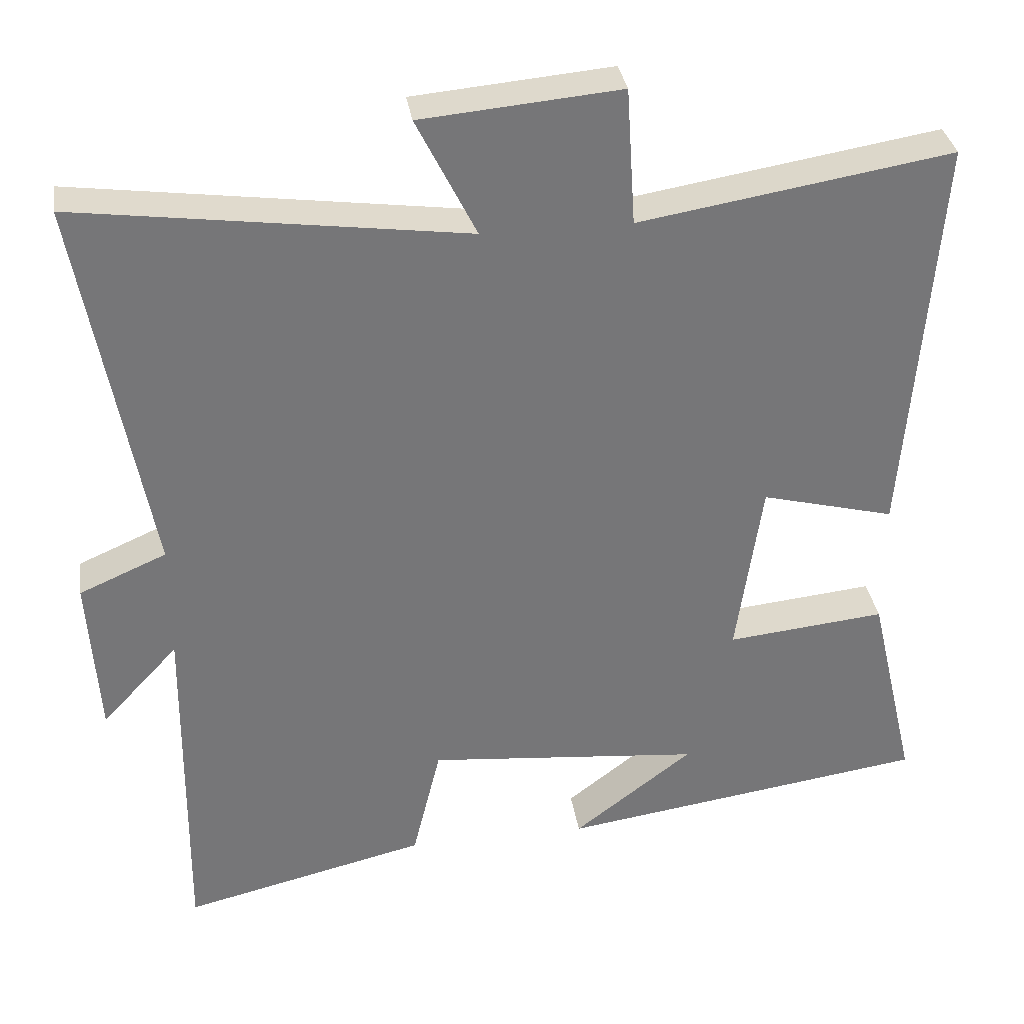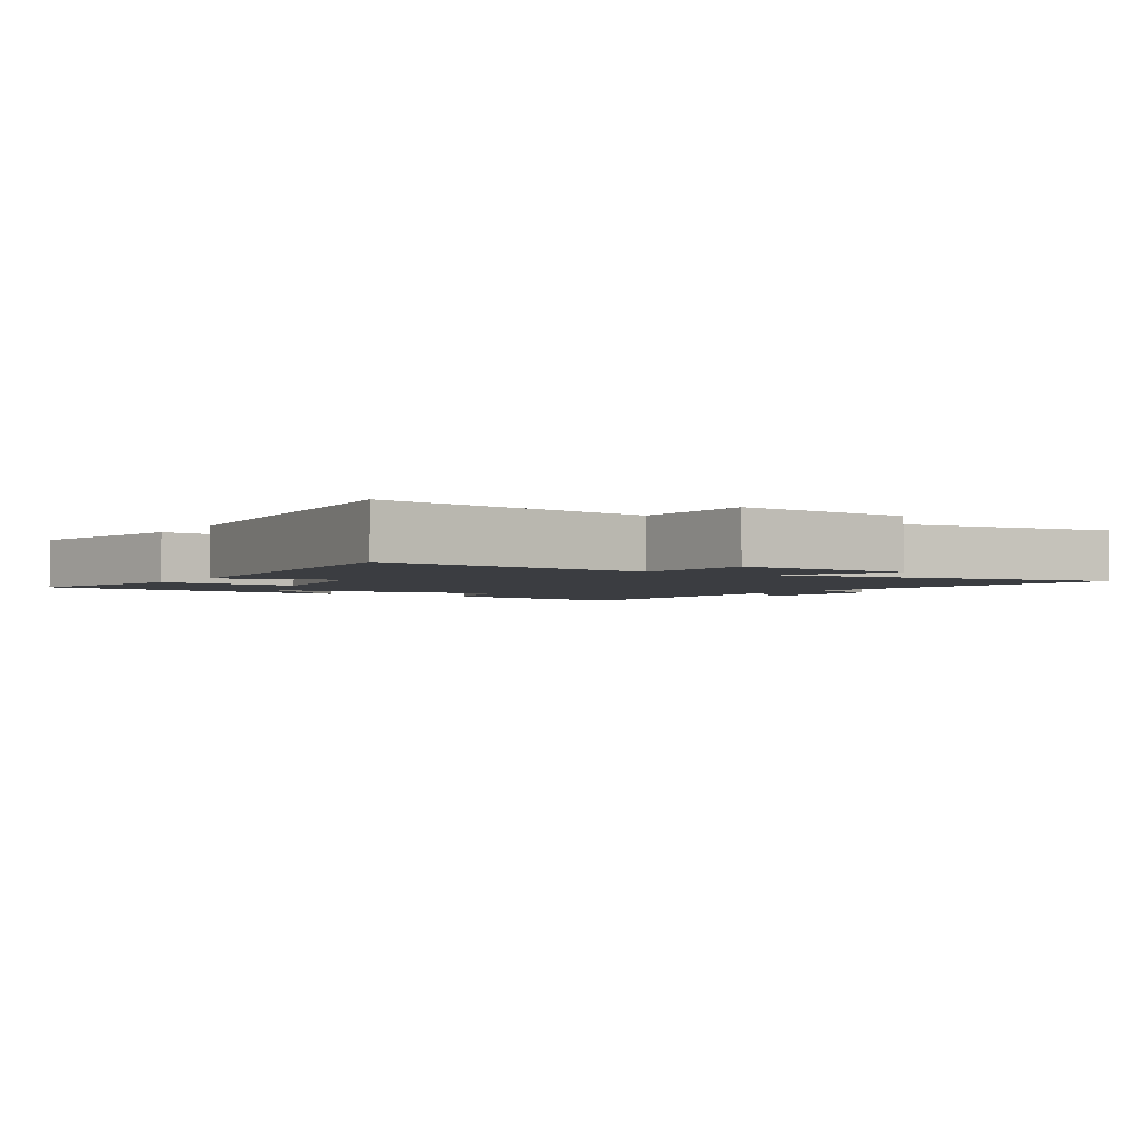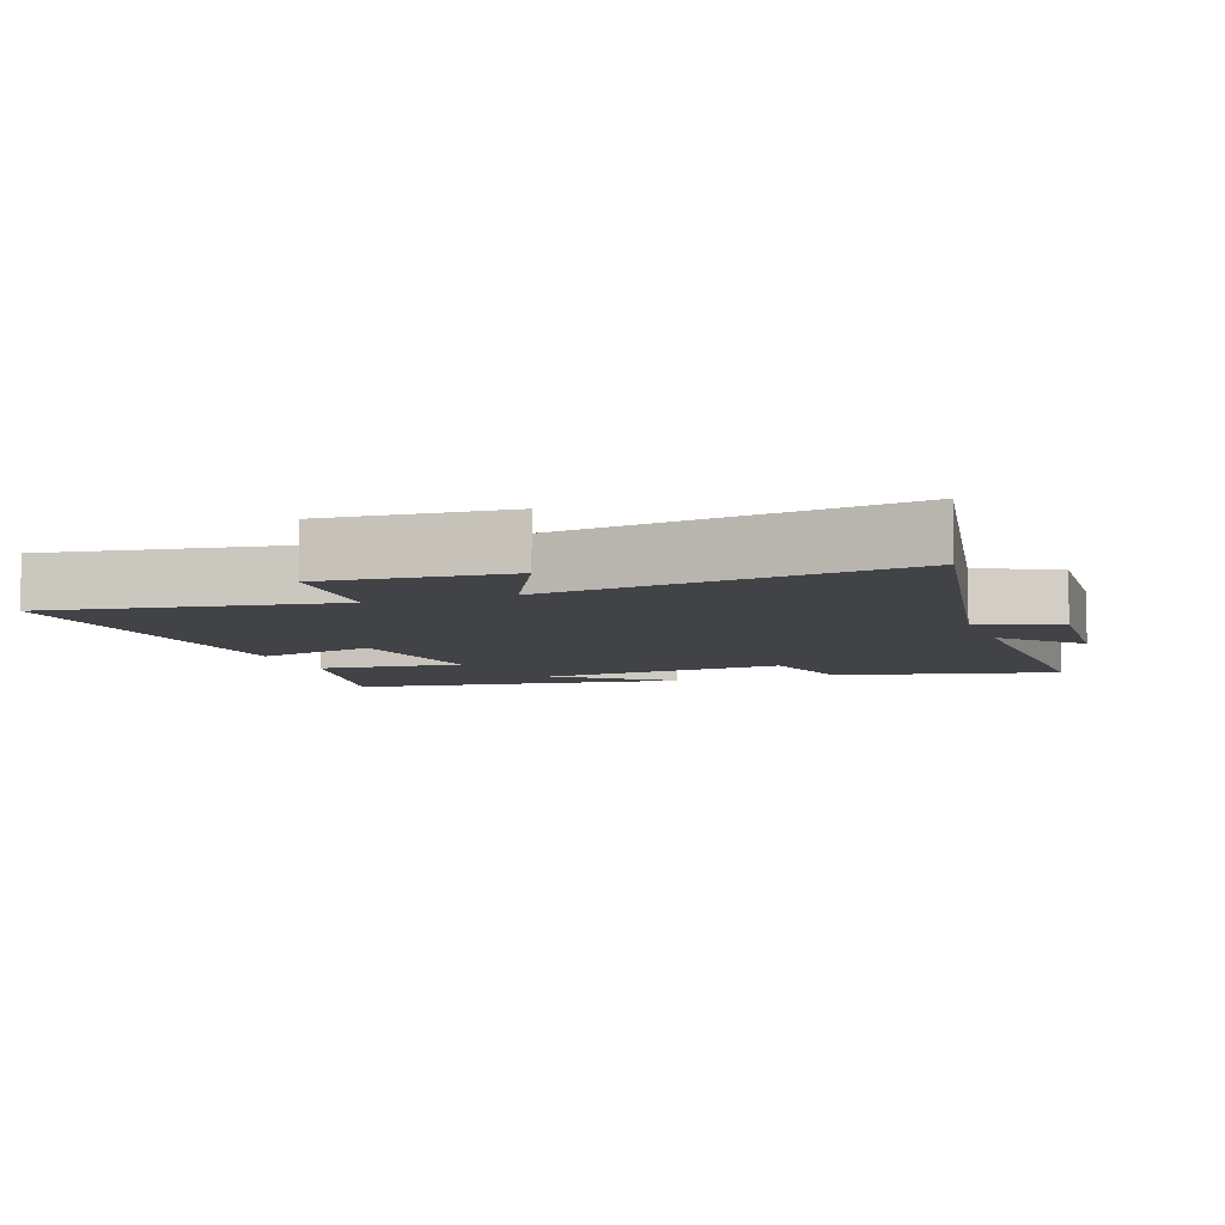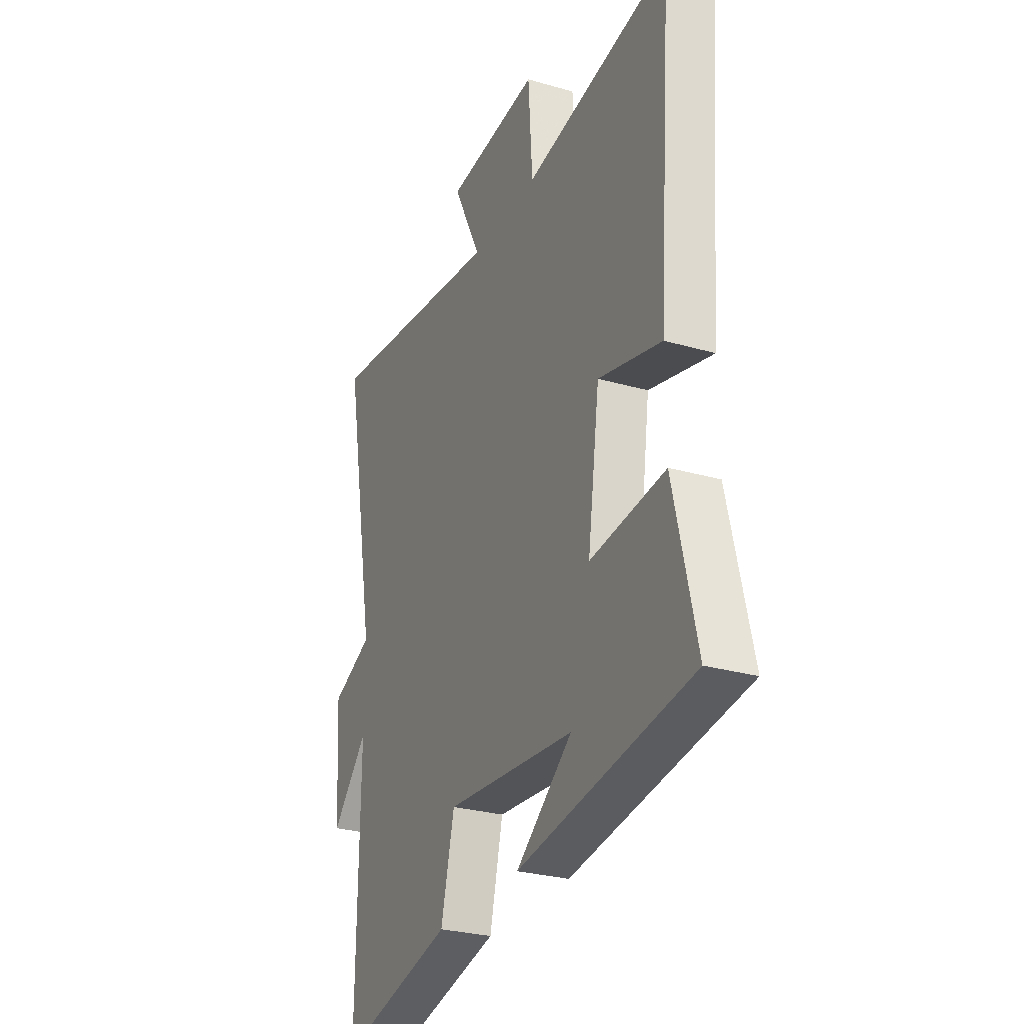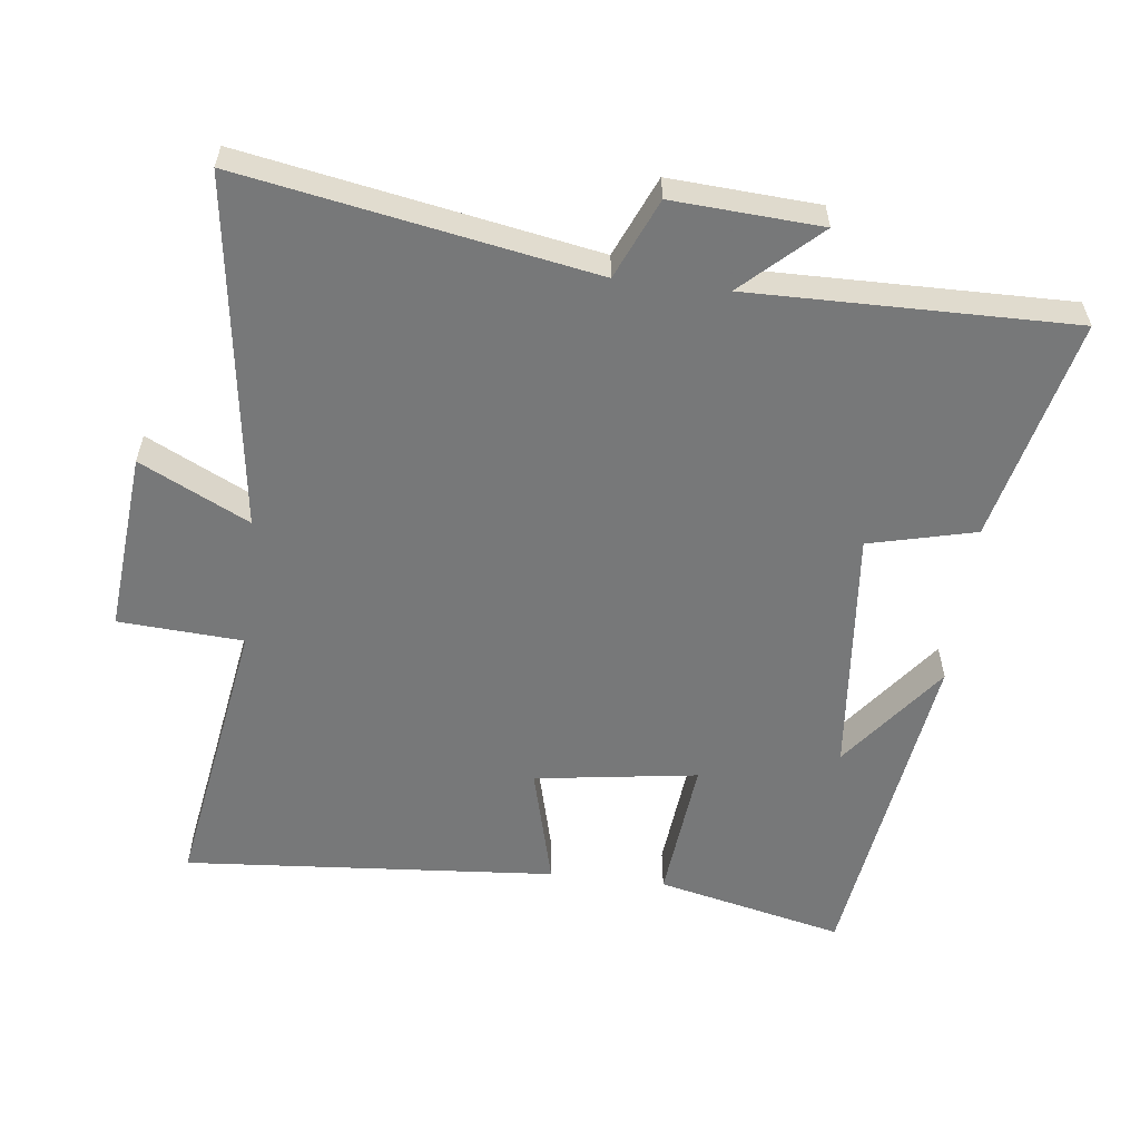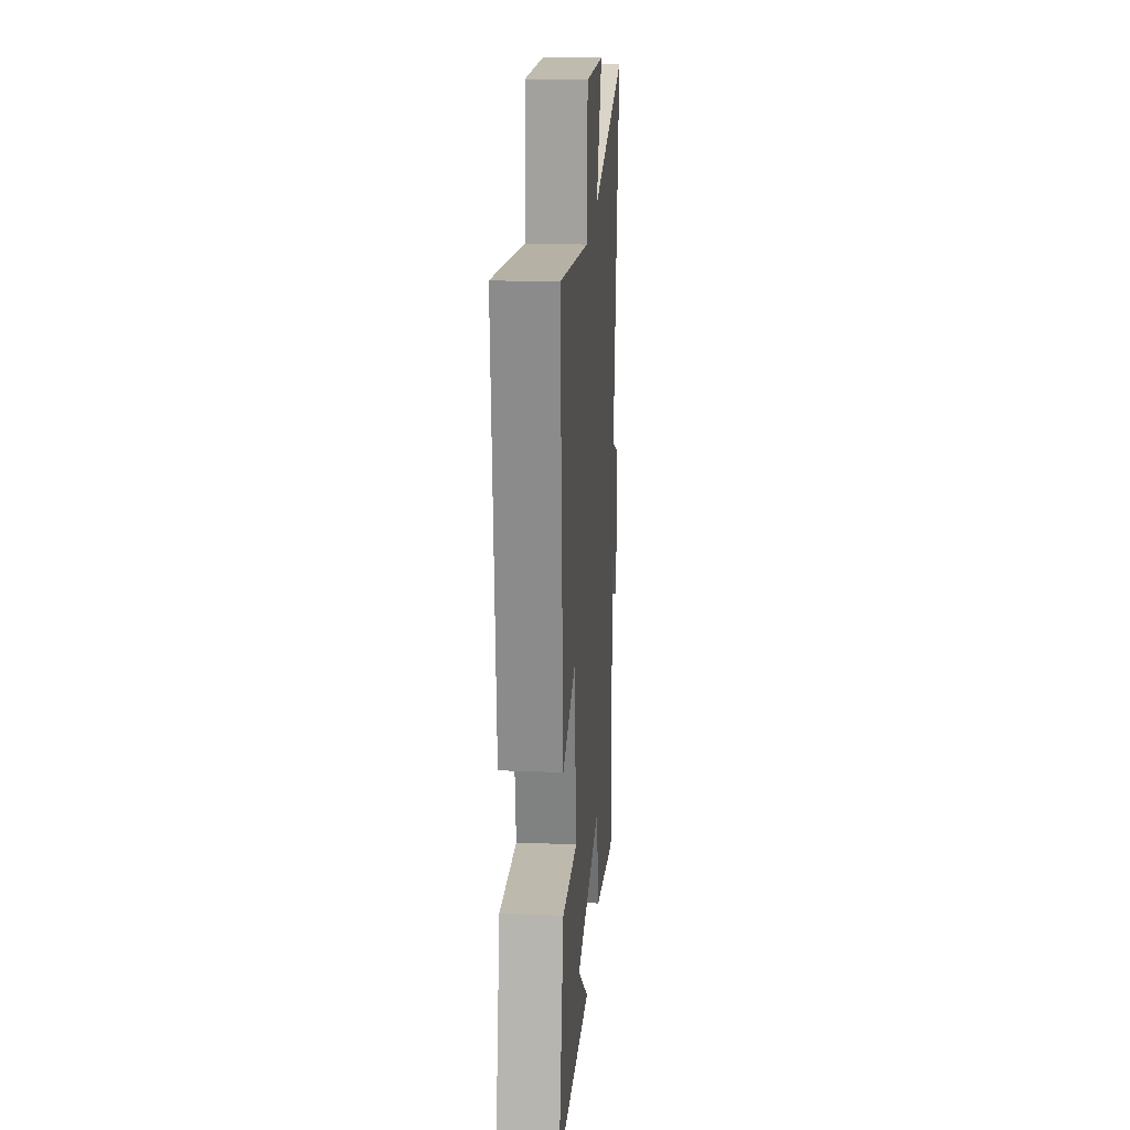
<metadata>
{"format":"obj","ext":"obj","renderer":"f3d","projection":"perspective","resolution":1024,"background":"white","views":[{"elev":33.6,"azim":171.4,"up":"+Z"},{"elev":-2.6,"azim":-31.6,"up":"+Y"},{"elev":-7.2,"azim":19.9,"up":"+Y"},{"elev":-27.9,"azim":-113.7,"up":"+Z"},{"elev":-57.3,"azim":83.3,"up":"+Y"},{"elev":21.1,"azim":-86.0,"up":"+Z"}]}
</metadata>
<code>
v 0.594 0.07 0.57
v 0.5 0.07 0.055
v 0.617 0.07 0.004
v 0.603 0.07 -0.214
v 0.5 0.07 -0.103
v 0.505 0.07 -0.578
v 0.177 0.07 -0.5
v 0.139 0.07 -0.343
v -0.229 0.07 -0.377
v -0.069 0.07 -0.5
v -0.564 0.07 -0.428
v -0.5 0.07 -0.152
v -0.287 0.07 -0.174
v -0.321 0.07 0.066
v -0.5 0.07 0.02
v -0.542 0.07 0.569
v -0.124 0.07 0.5
v -0.112 0.07 0.684
v 0.154 0.07 0.66
v 0.074 0.07 0.5
v 0.594 0 0.57
v 0.5 0 0.055
v 0.617 0 0.004
v 0.603 0 -0.214
v 0.5 0 -0.103
v 0.505 0 -0.578
v 0.177 0 -0.5
v 0.139 0 -0.343
v -0.229 0 -0.377
v -0.069 0 -0.5
v -0.564 0 -0.428
v -0.5 0 -0.152
v -0.287 0 -0.174
v -0.321 0 0.066
v -0.5 0 0.02
v -0.542 0 0.569
v -0.124 0 0.5
v -0.112 0 0.684
v 0.154 0 0.66
v 0.074 0 0.5
f 17 18 19 20
f 14 15 16 17
f 13 14 17 20
f 11 12 13
f 9 10 11
f 9 11 13
f 8 9 13 20
f 5 6 7 8
f 2 3 4 5
f 2 5 8 20
f 1 2 20
f 40 39 38 37
f 37 36 35 34
f 40 37 34 33
f 33 32 31
f 31 30 29
f 33 31 29
f 40 33 29 28
f 28 27 26 25
f 25 24 23 22
f 40 28 25 22
f 40 22 21
f 1 21 22 2
f 2 22 23 3
f 3 23 24 4
f 4 24 25 5
f 5 25 26 6
f 6 26 27 7
f 7 27 28 8
f 8 28 29 9
f 9 29 30 10
f 10 30 31 11
f 11 31 32 12
f 12 32 33 13
f 13 33 34 14
f 14 34 35 15
f 15 35 36 16
f 16 36 37 17
f 17 37 38 18
f 18 38 39 19
f 19 39 40 20
f 20 40 21 1

</code>
